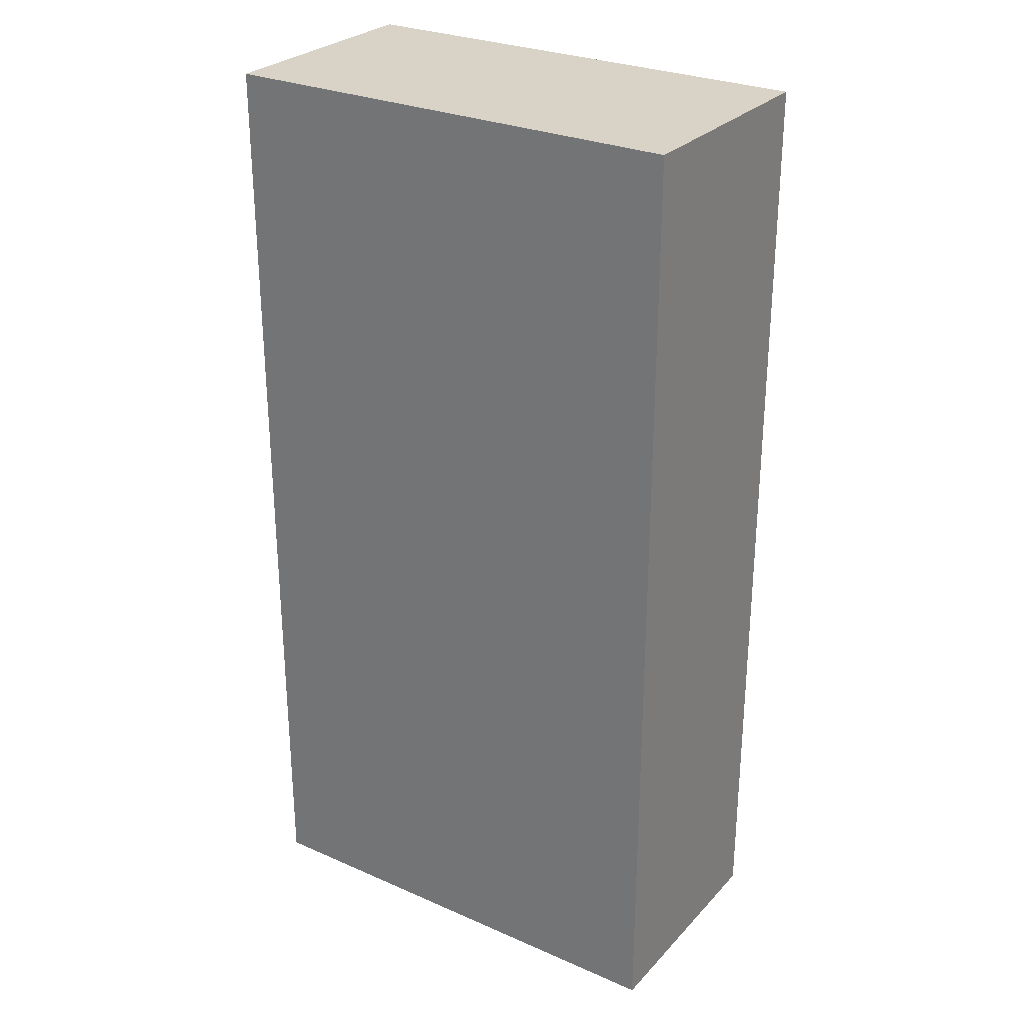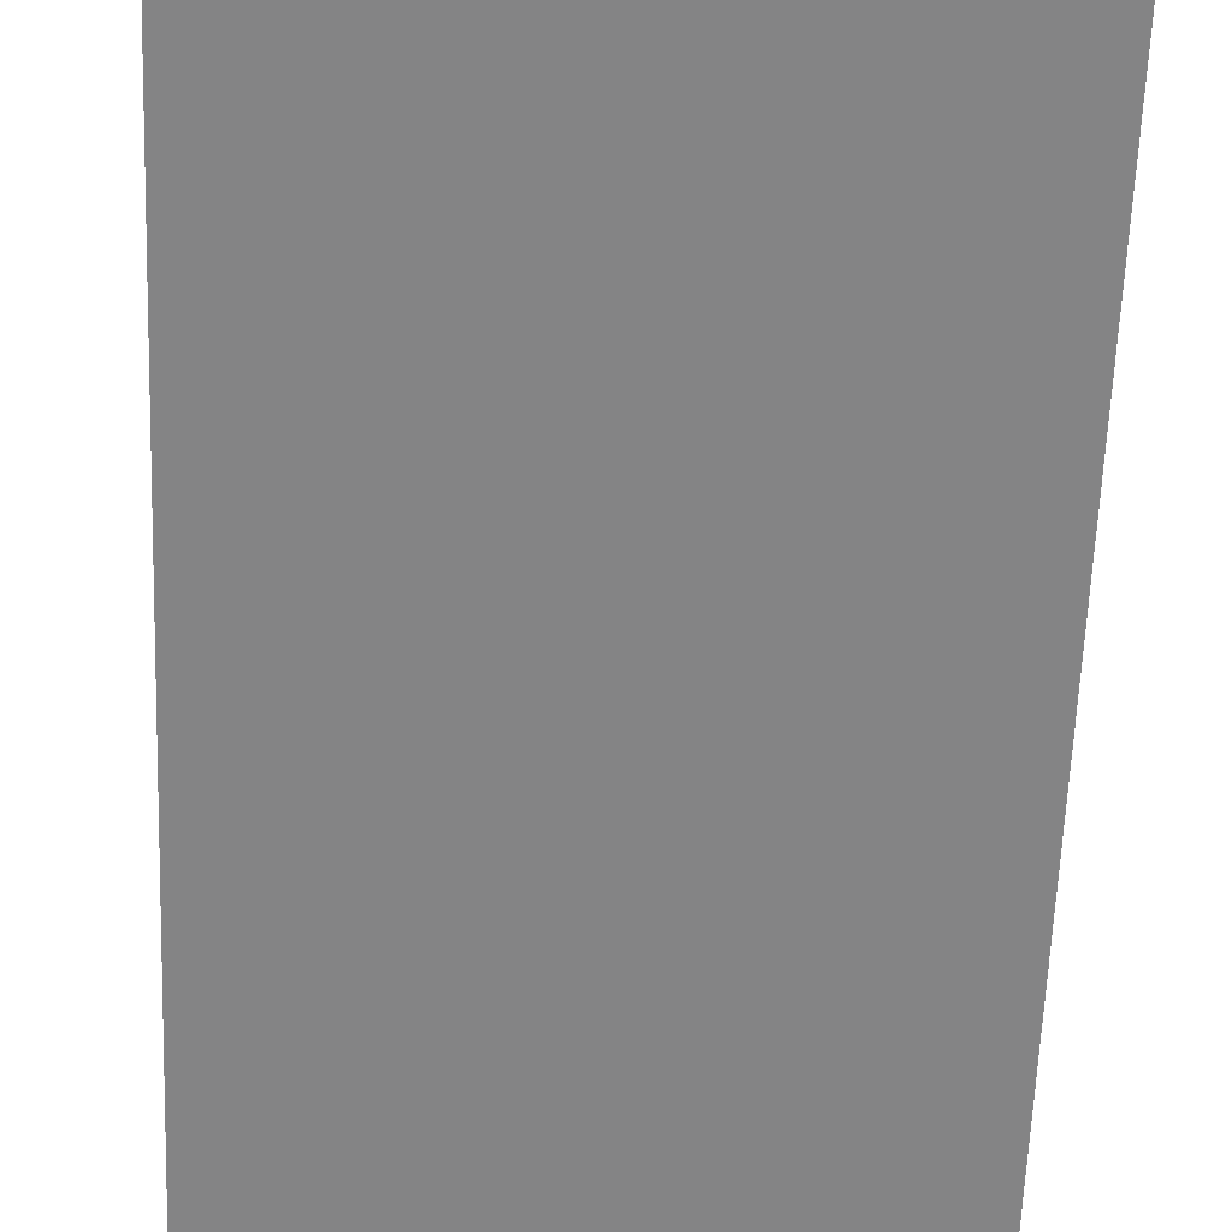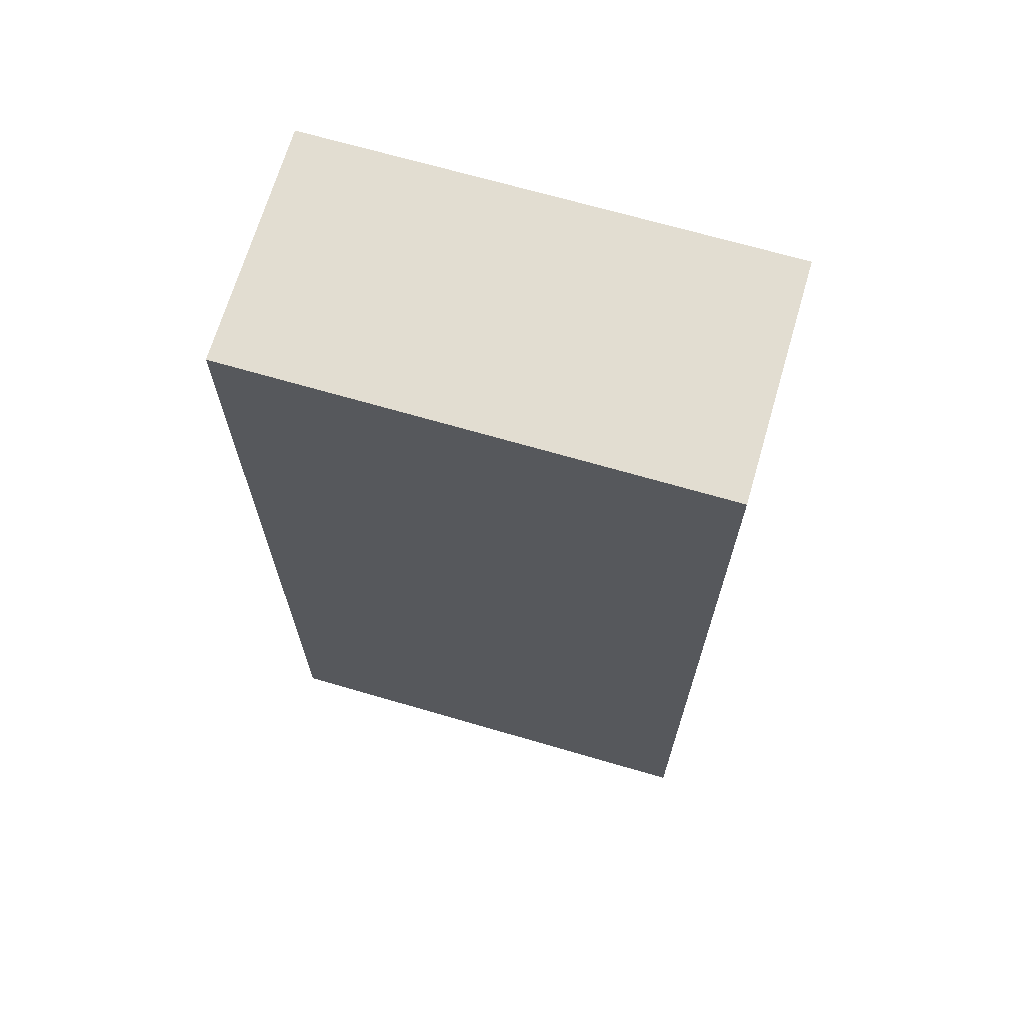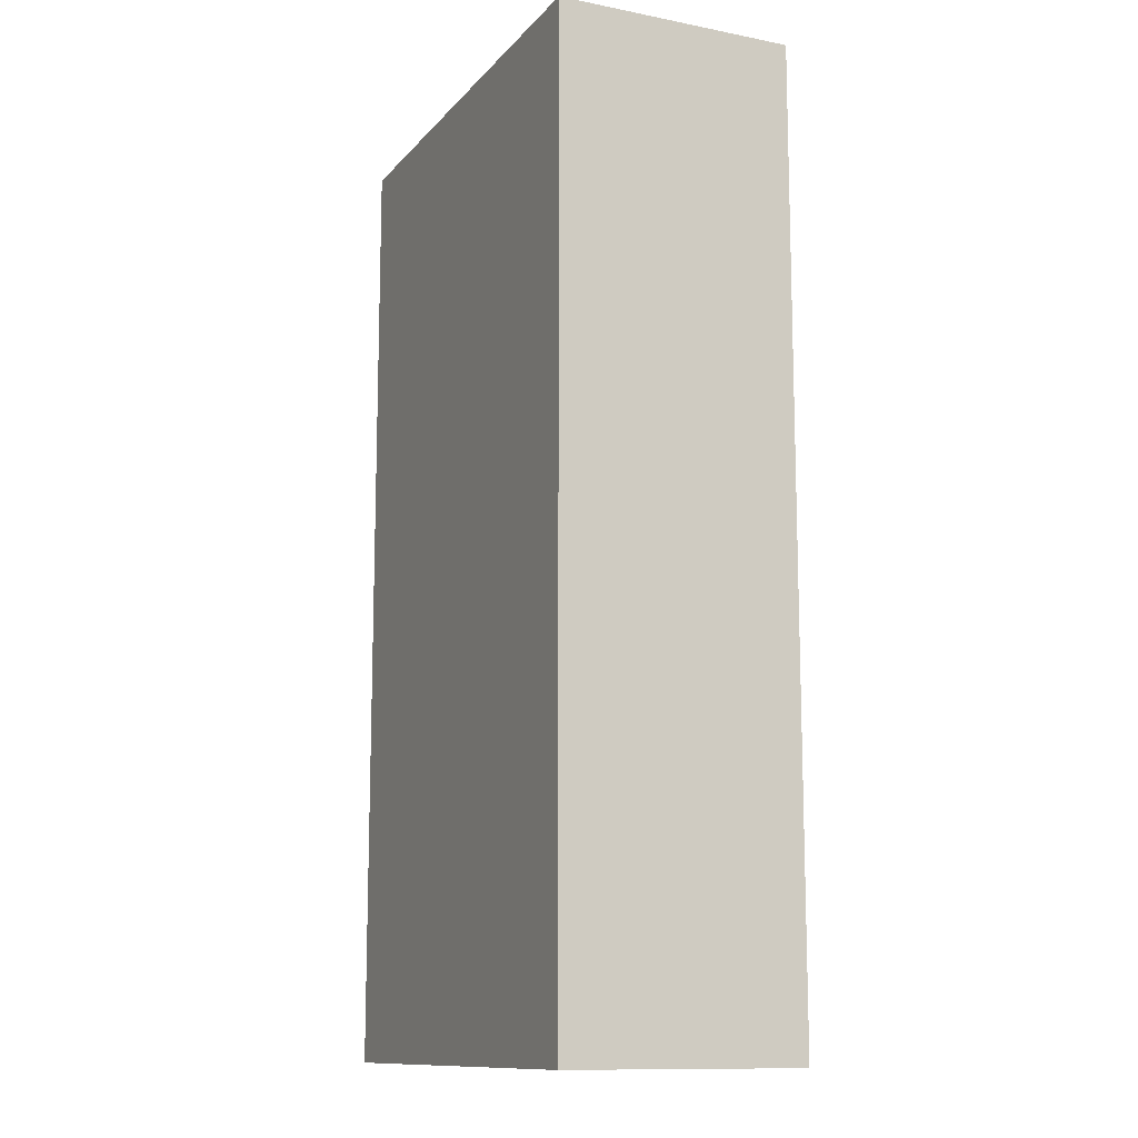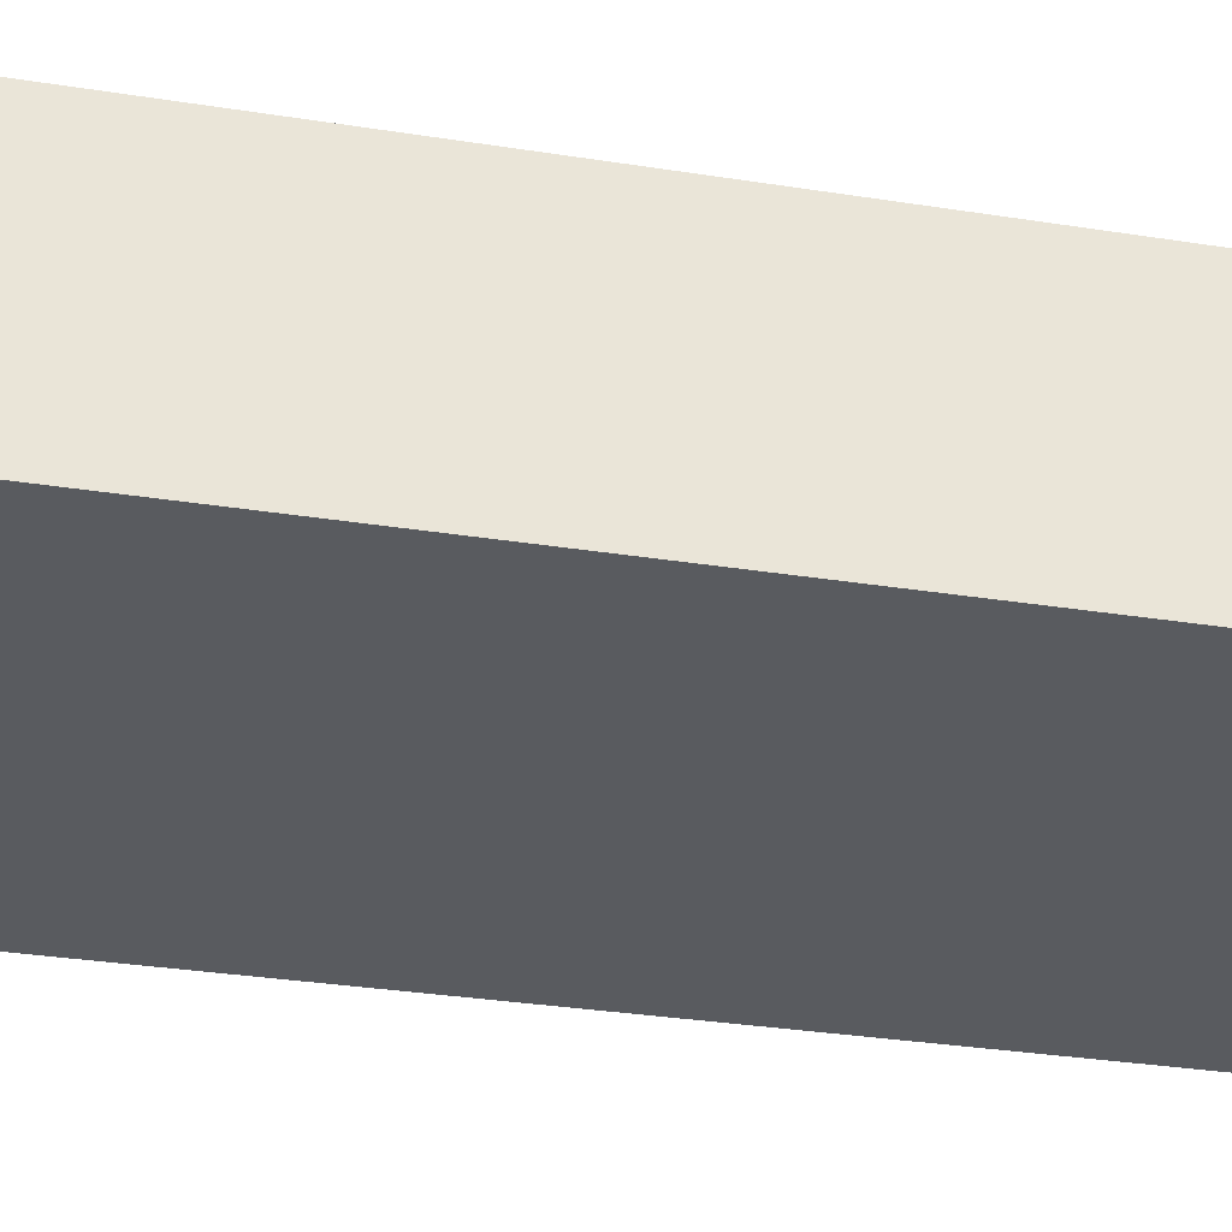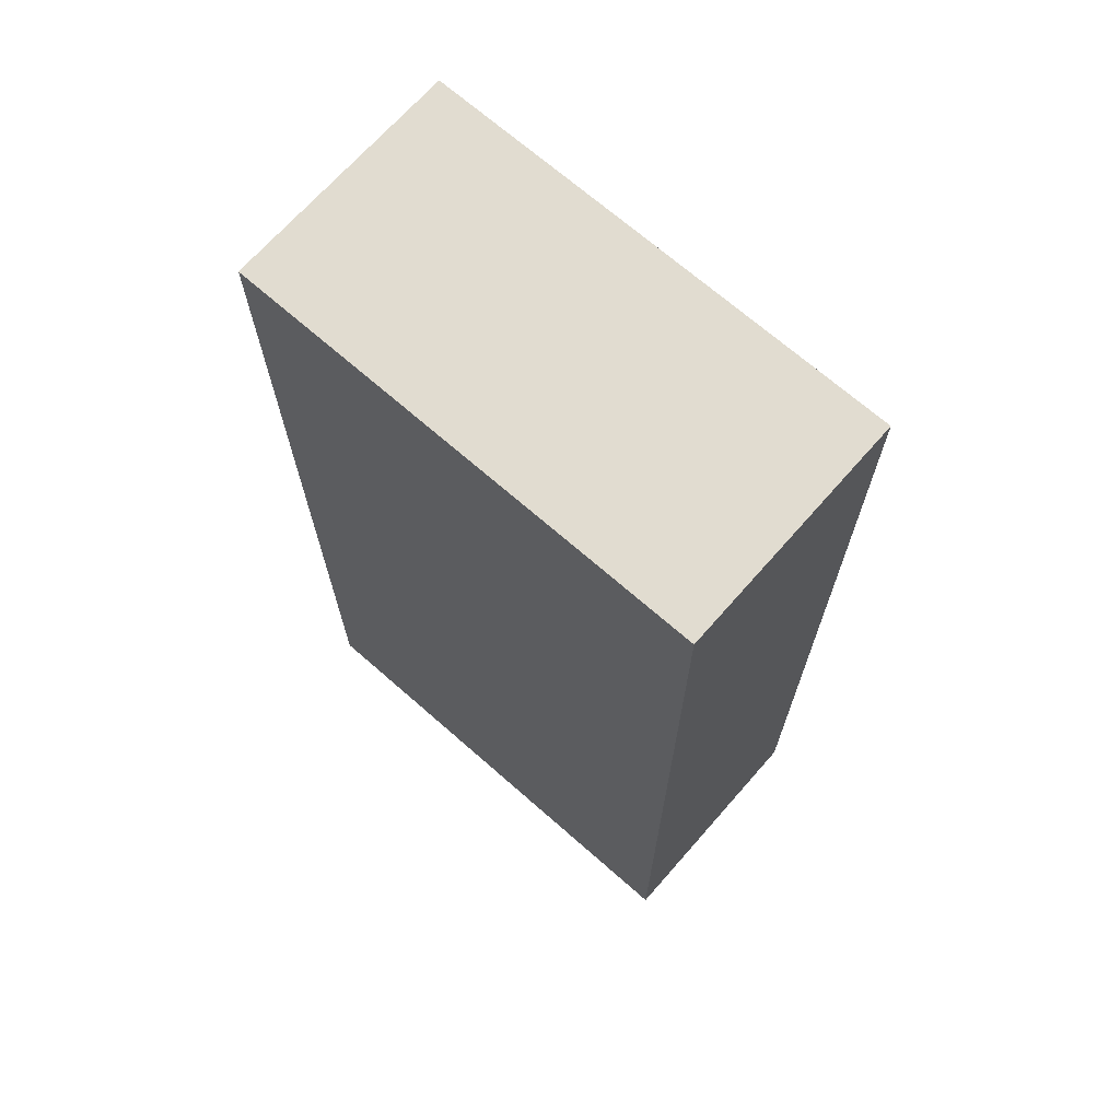
<metadata>
{"format":"obj","ext":"obj","renderer":"f3d","projection":"perspective","resolution":1024,"background":"white","views":[{"elev":28.1,"azim":-146.5,"up":"+Z"},{"elev":-61.5,"azim":-2.2,"up":"+Y"},{"elev":68.5,"azim":16.3,"up":"+Z"},{"elev":-12.2,"azim":65.4,"up":"+Z"},{"elev":-32.3,"azim":77.6,"up":"+Y"},{"elev":69.4,"azim":-138.7,"up":"+Z"}]}
</metadata>
<code>
o
v 2 0 2
v 0 0 2
v 2 1 2
v 0 1 2
v 2 0 -2
v 0 0 -2
v 2 1 -2
v 0 1 -2
v 2 0 2
v 2 1 2
v 2 0 -2
v 2 1 -2
v 0 0 2
v 0 1 2
v 0 0 -2
v 0 1 -2
v 2 0 2
v 2 0 -2
v 0 0 2
v 0 0 -2
v 2 1 2
v 2 1 -2
v 0 1 2
v 0 1 -2
f 3 2 1
f 4 2 3
f 5 6 7
f 7 6 8
f 11 10 9
f 12 10 11
f 13 14 15
f 15 14 16
f 19 18 17
f 20 18 19
f 21 22 23
f 23 22 24

</code>
